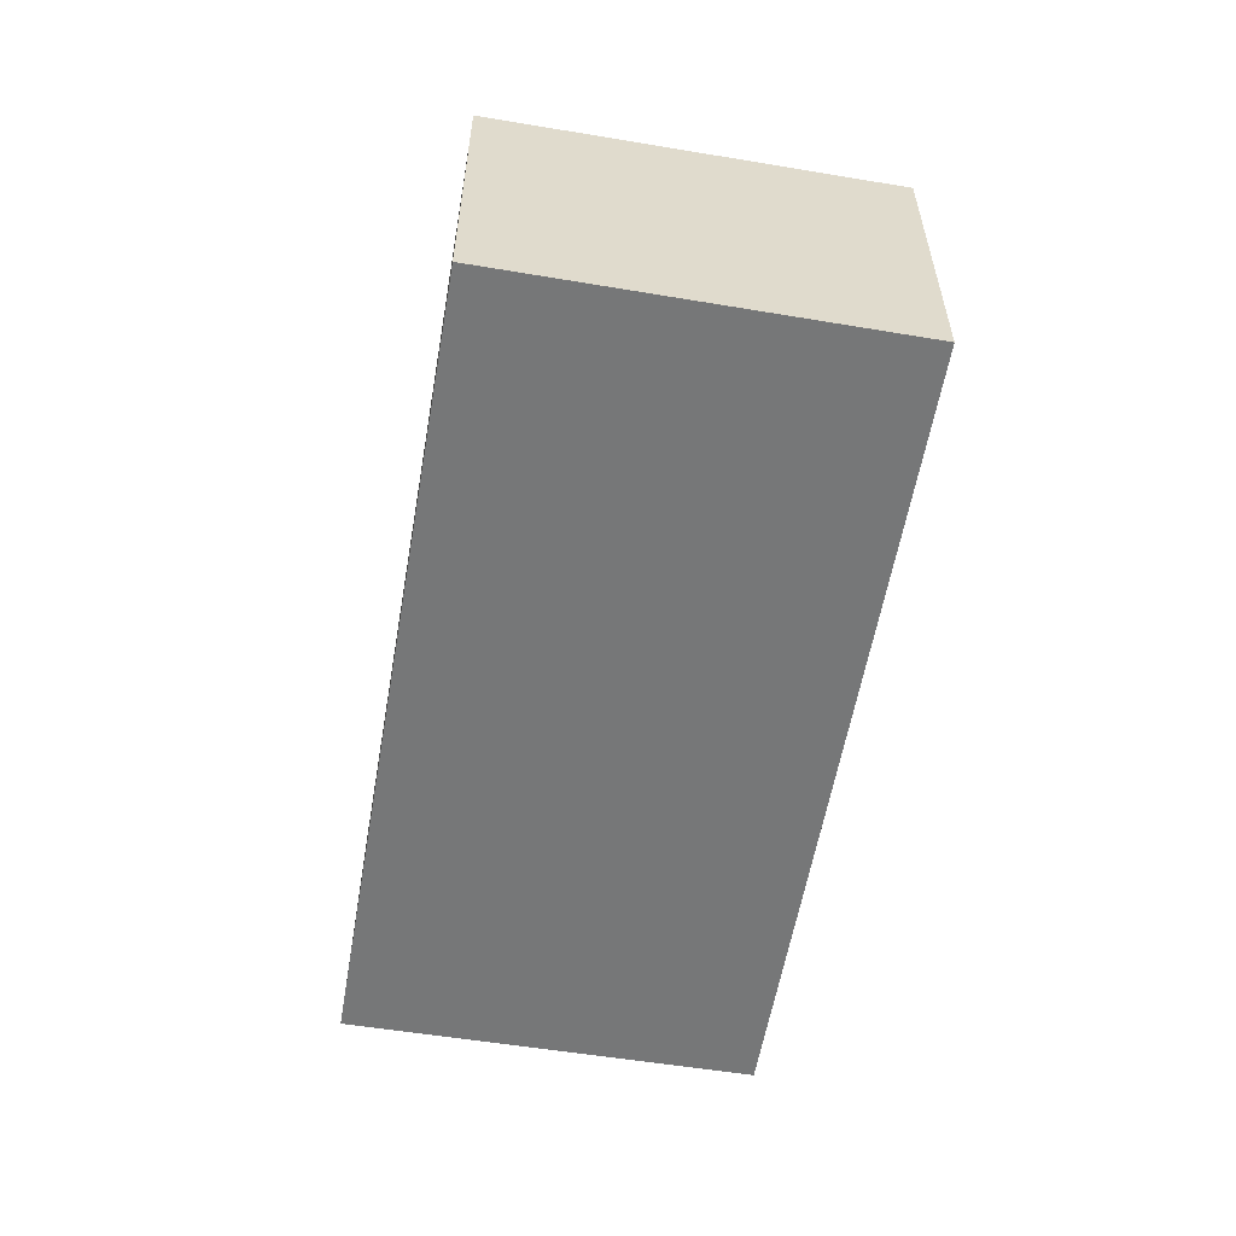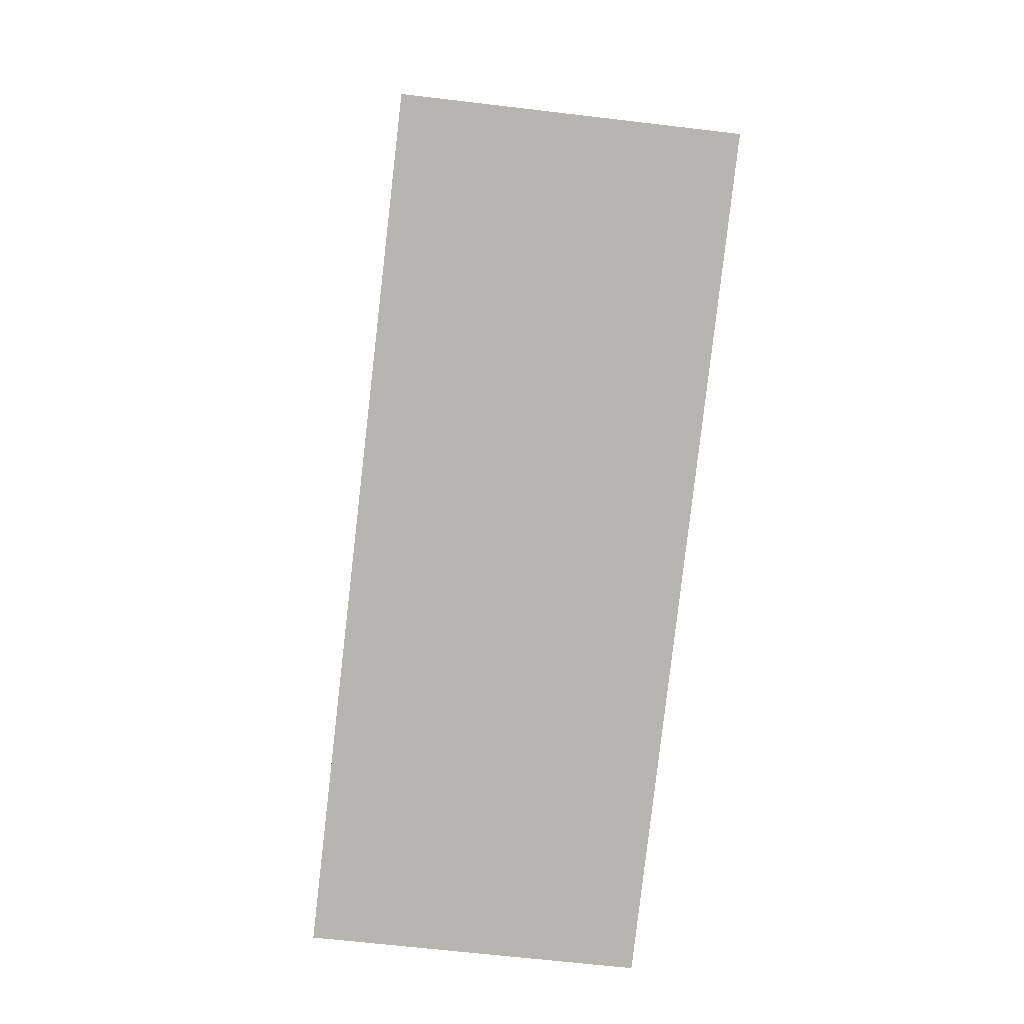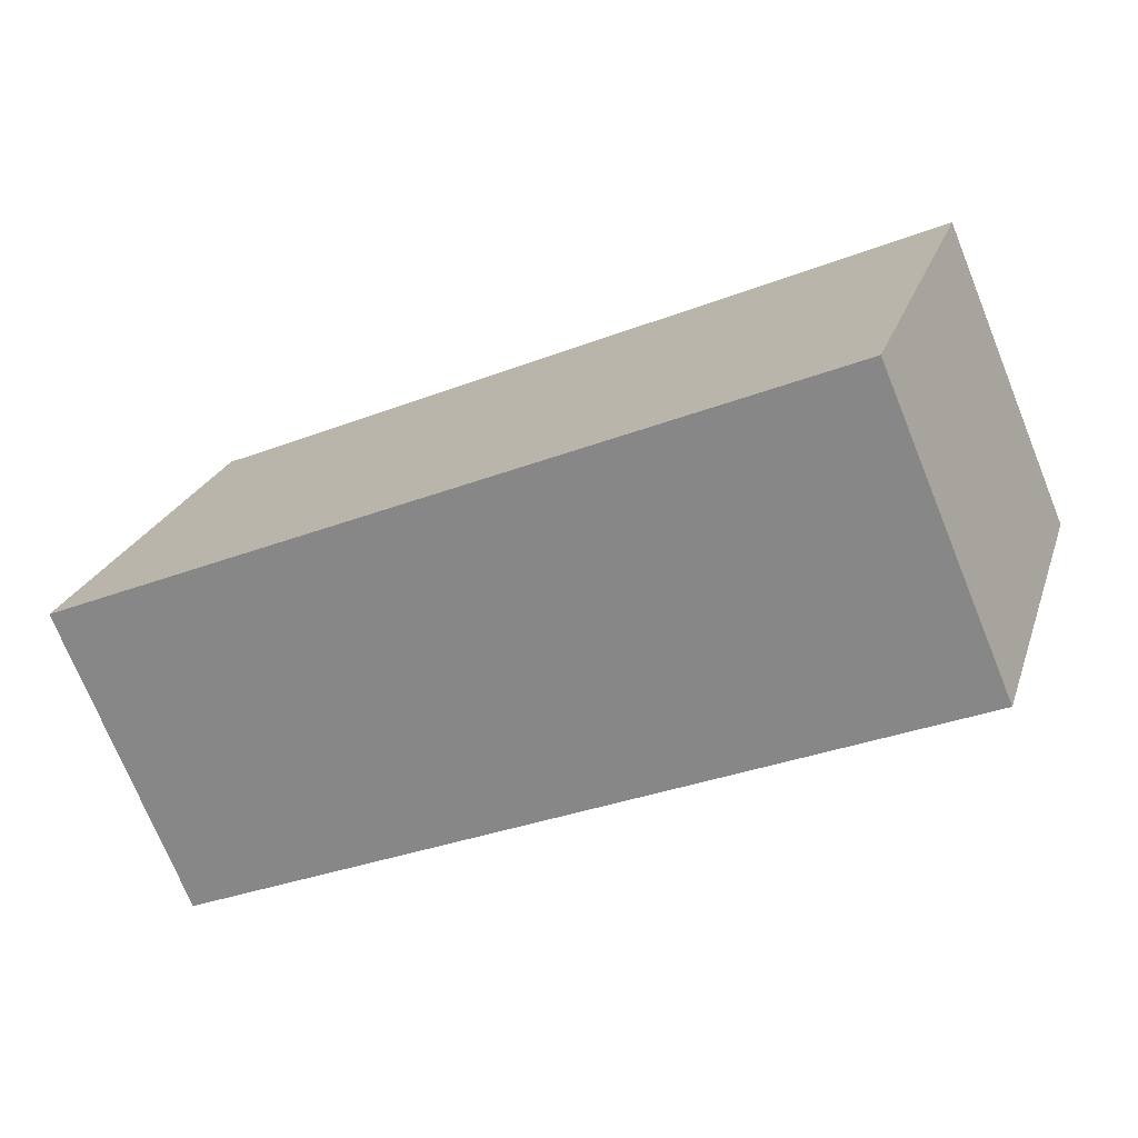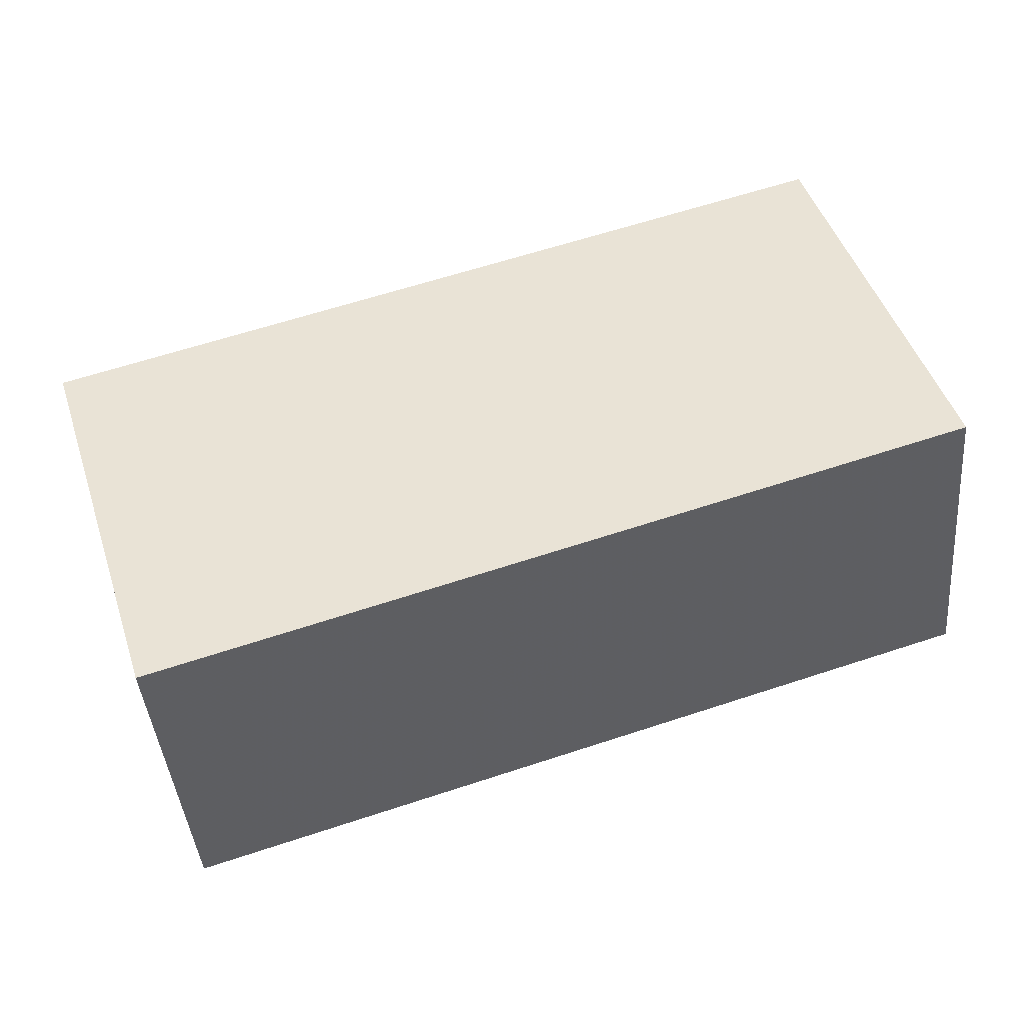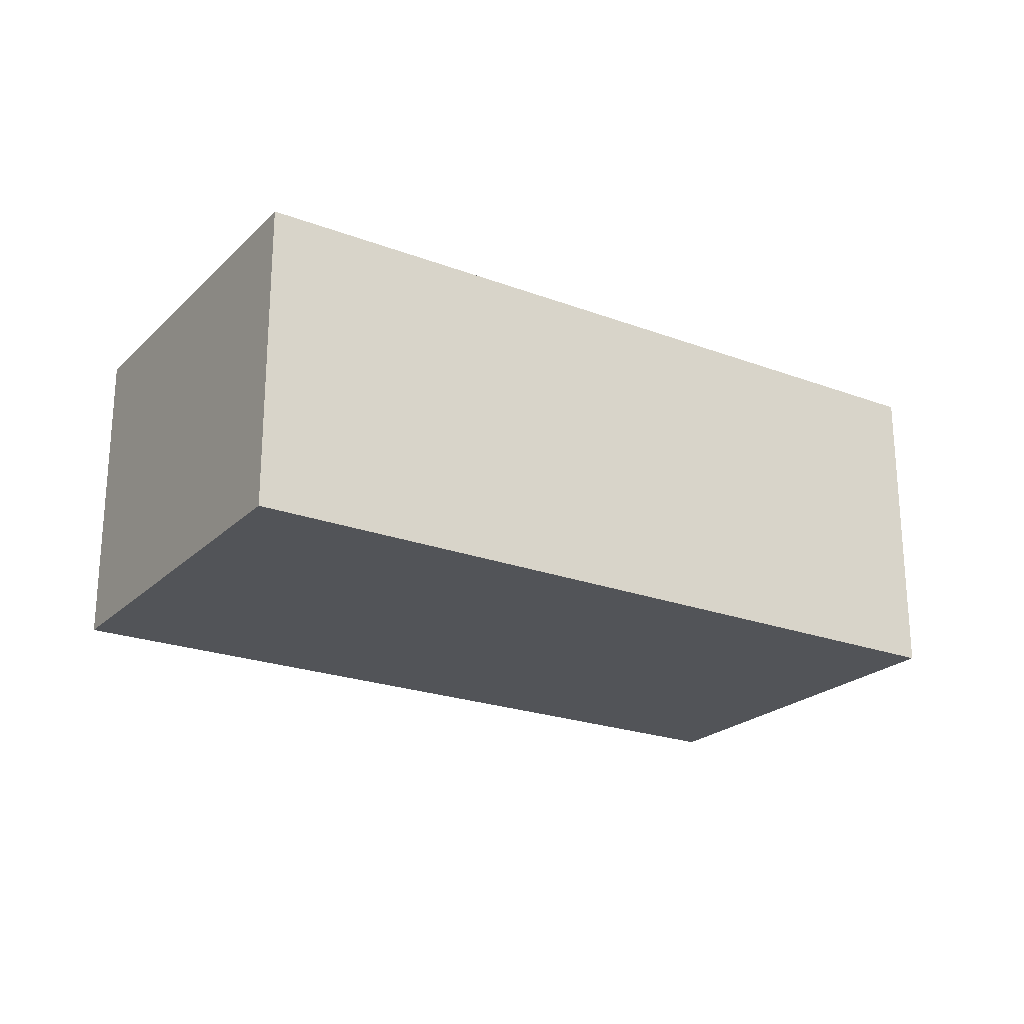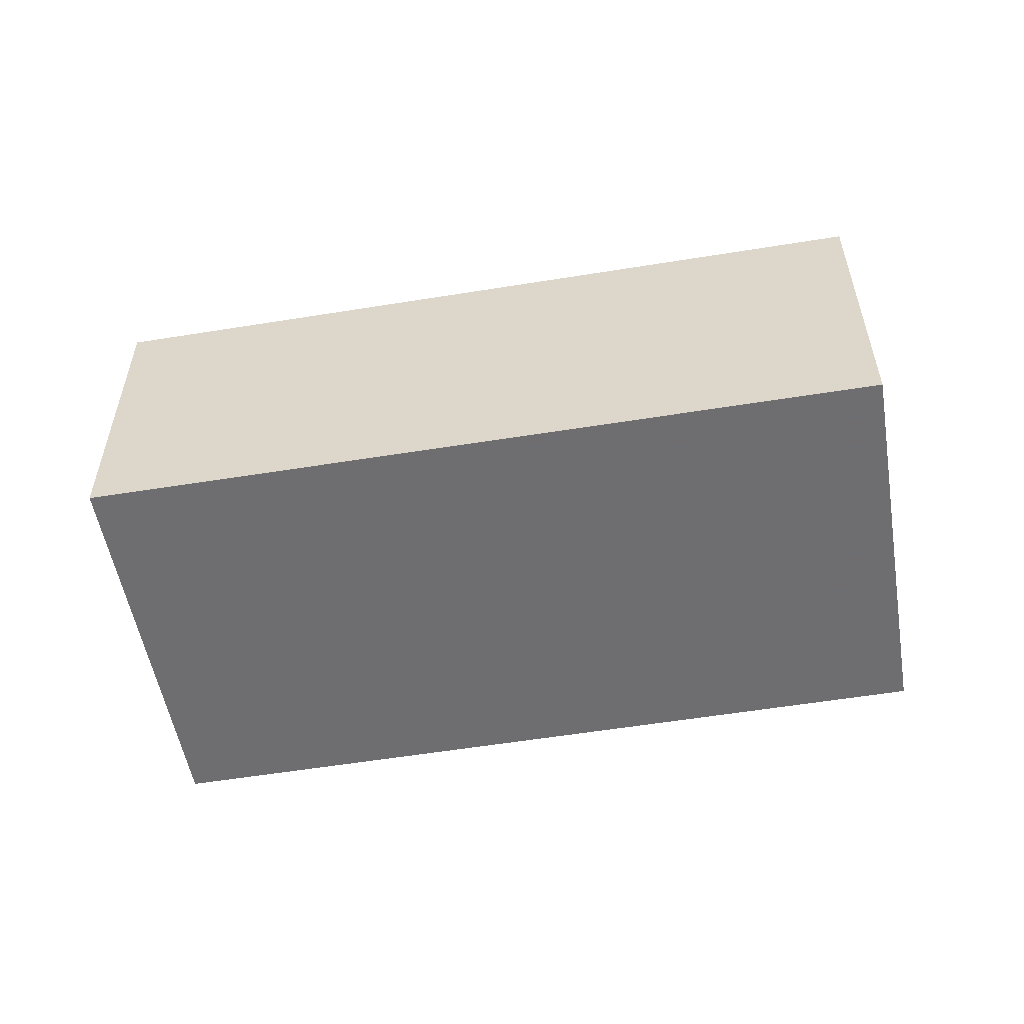
<metadata>
{"format":"obj","ext":"obj","renderer":"f3d","projection":"perspective","resolution":1024,"background":"white","views":[{"elev":-57.0,"azim":97.9,"up":"+Z"},{"elev":-63.0,"azim":83.1,"up":"+Y"},{"elev":-73.3,"azim":-157.9,"up":"+Y"},{"elev":-42.3,"azim":5.1,"up":"+Y"},{"elev":-22.8,"azim":-15.0,"up":"+Z"},{"elev":-54.4,"azim":27.5,"up":"+Z"}]}
</metadata>
<code>
v -386.7 -2648 2.301
v -381.1 -2646 2.304
v -380.1 -2649 2.293
v -385.8 -2650 2.29
v -381.1 -2646 2.304
v -386.7 -2648 2.301
v -386.7 -2648 0
v -381.1 -2646 0
v -380.1 -2649 2.293
v -381.1 -2646 2.304
v -381.1 -2646 0
v -380.1 -2649 0
v -385.8 -2650 2.29
v -380.1 -2649 2.293
v -380.1 -2649 0
v -385.8 -2650 0
v -386.7 -2648 2.301
v -385.8 -2650 2.29
v -385.8 -2650 0
v -386.7 -2648 0
v -386.7 -2648 0
v -381.1 -2646 0
v -380.1 -2649 0
v -385.8 -2650 0
f 2 3 4 1
f 6 7 8 5
f 10 11 12 9
f 14 15 16 13
f 18 19 20 17
f 22 23 24 21

</code>
